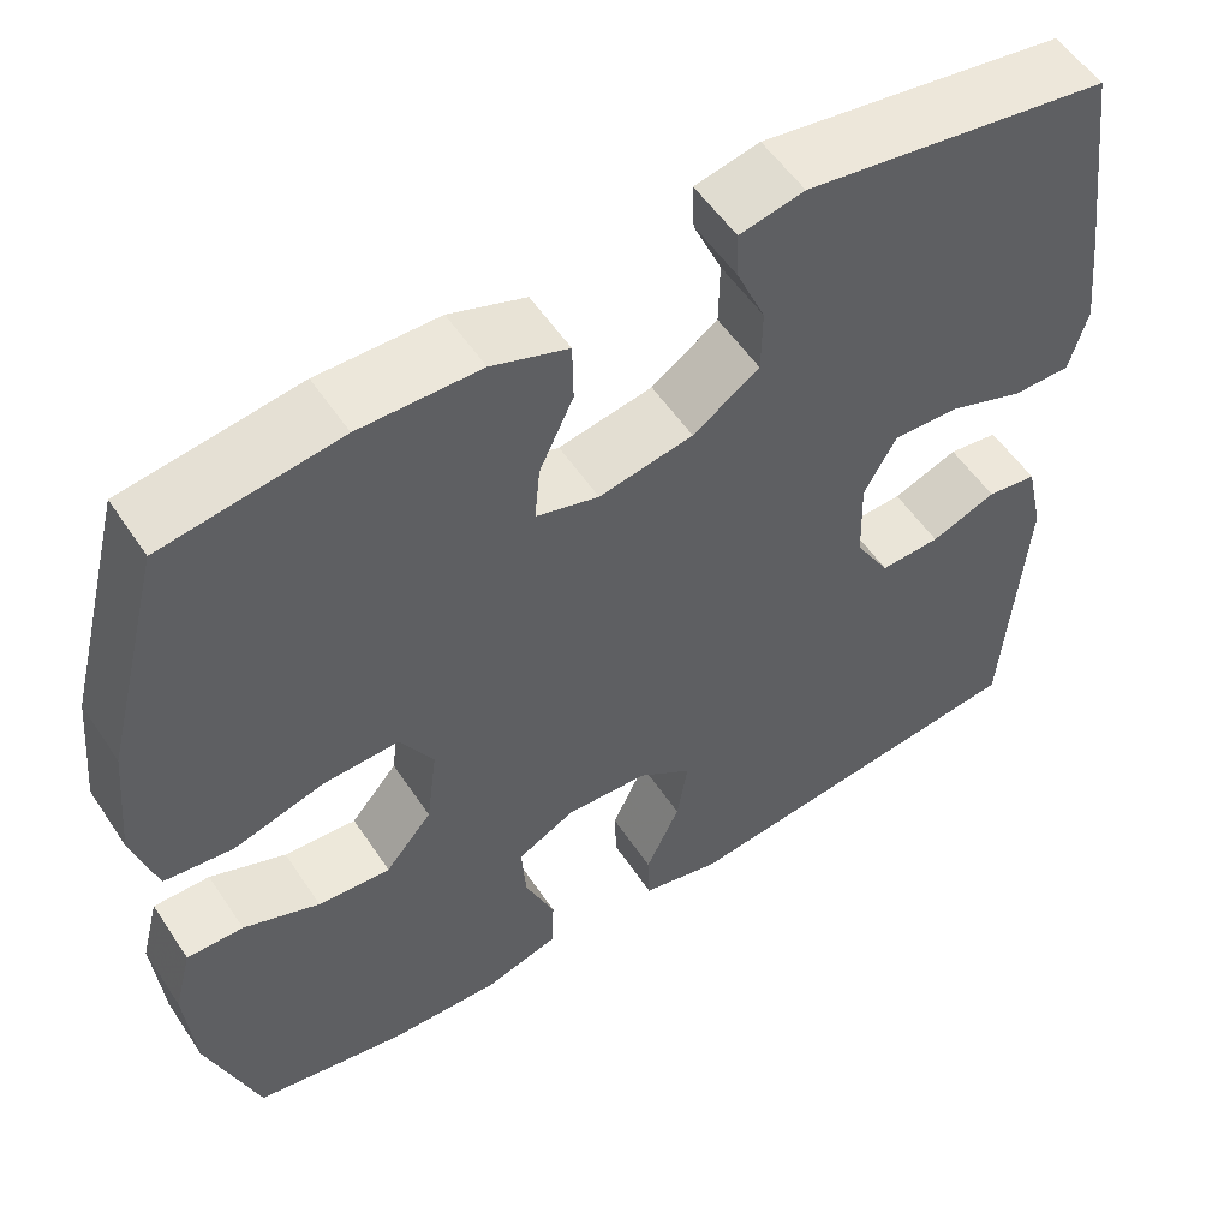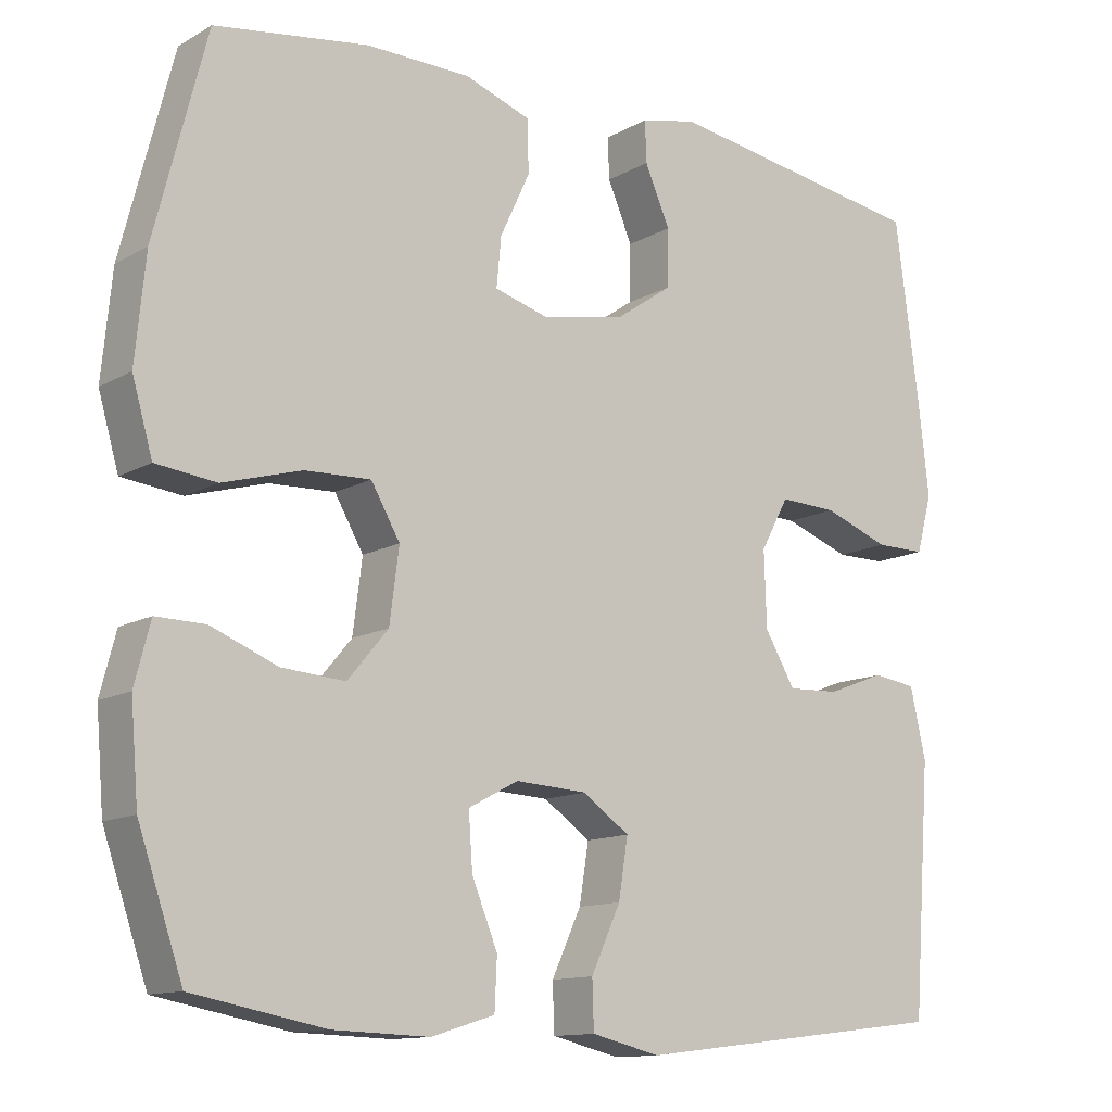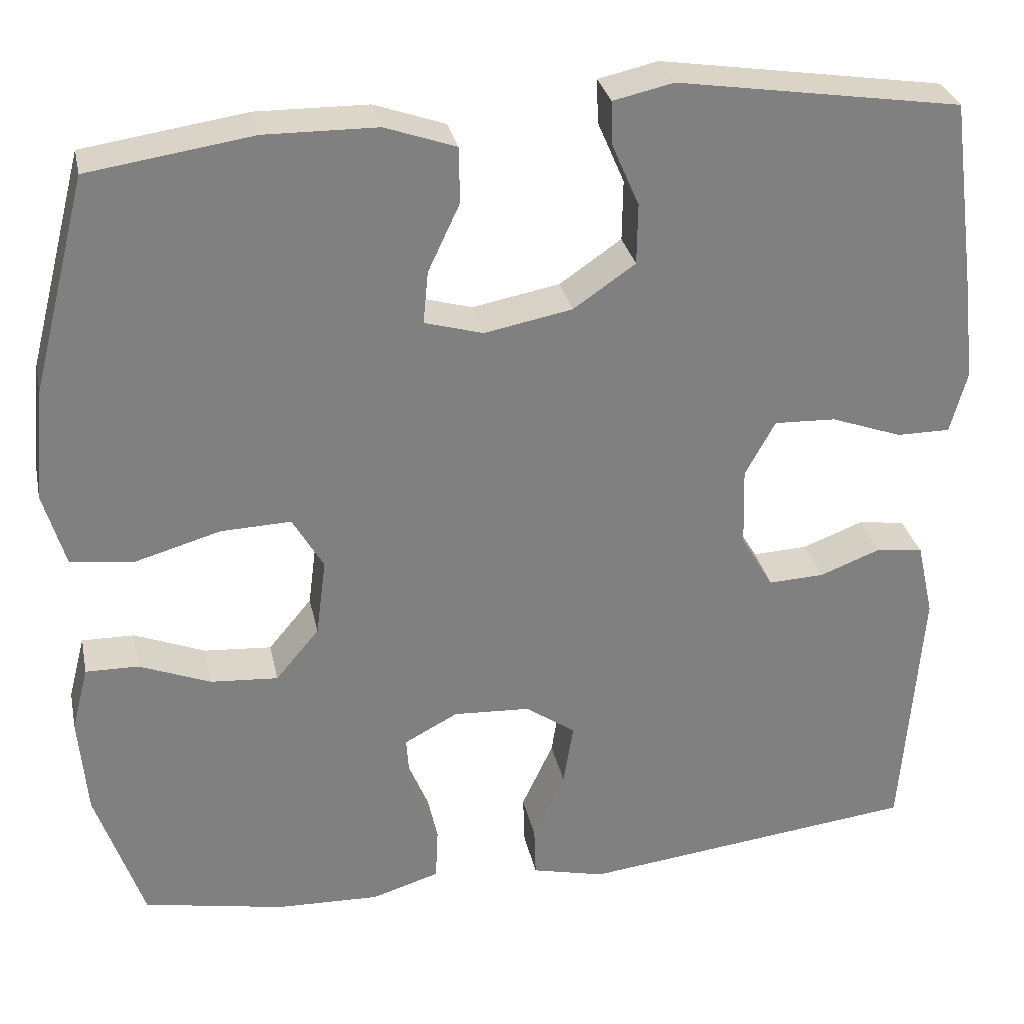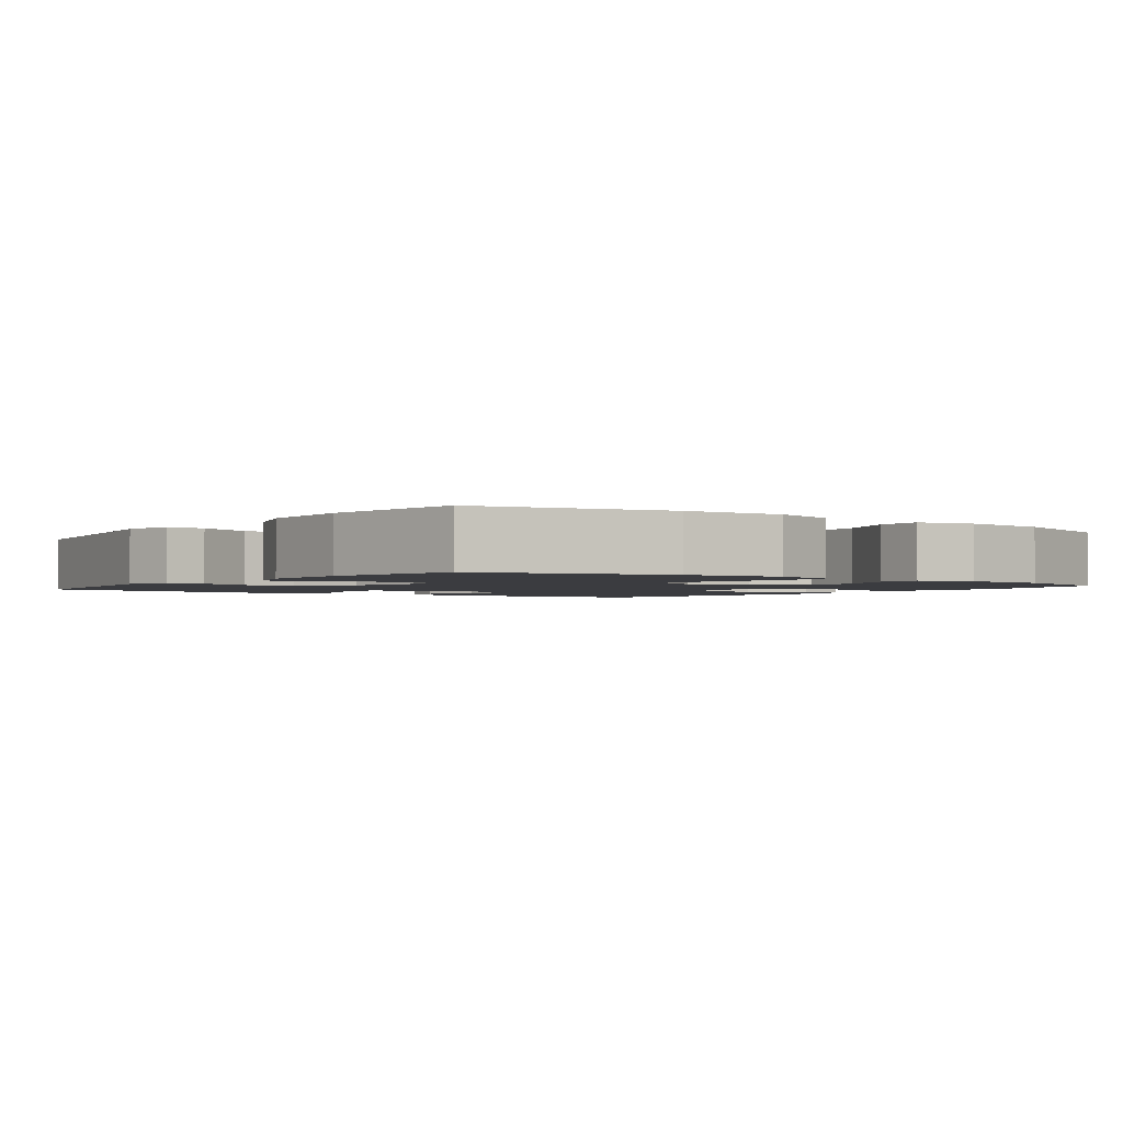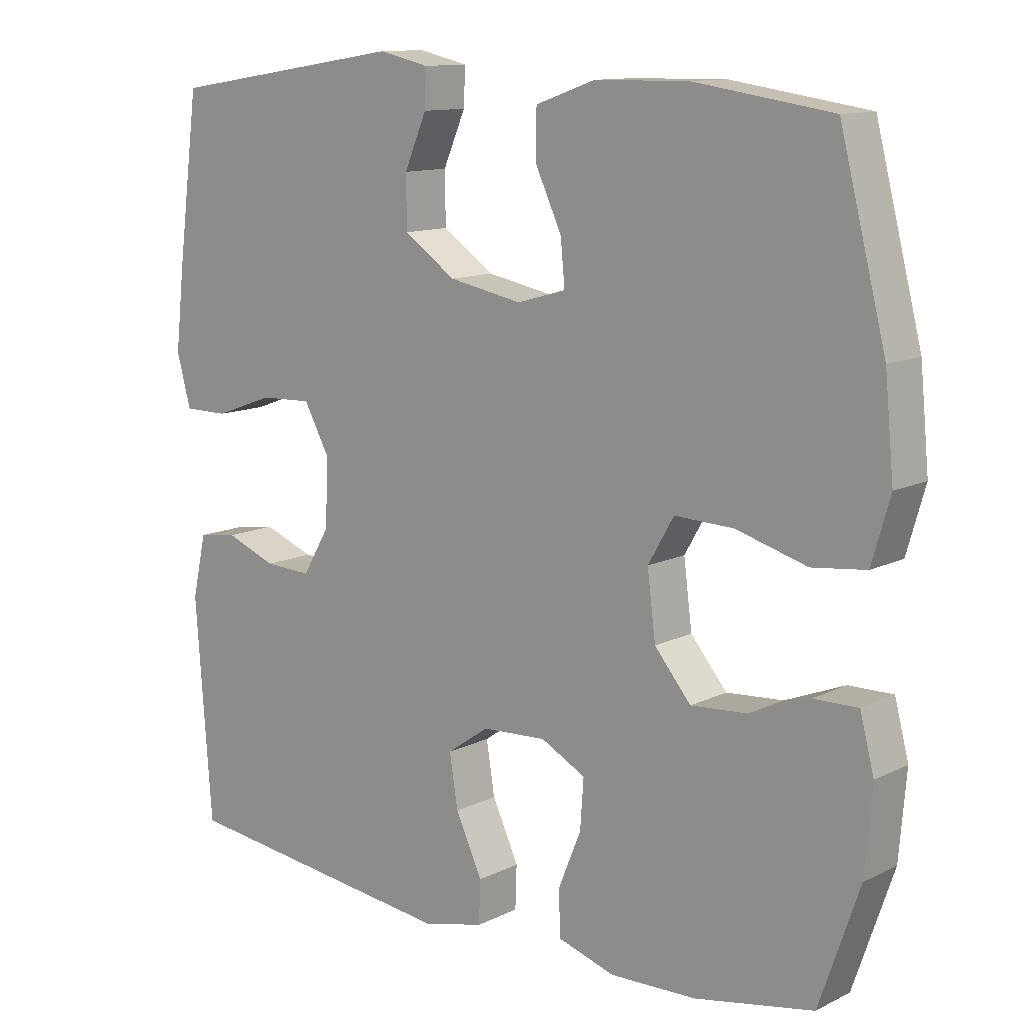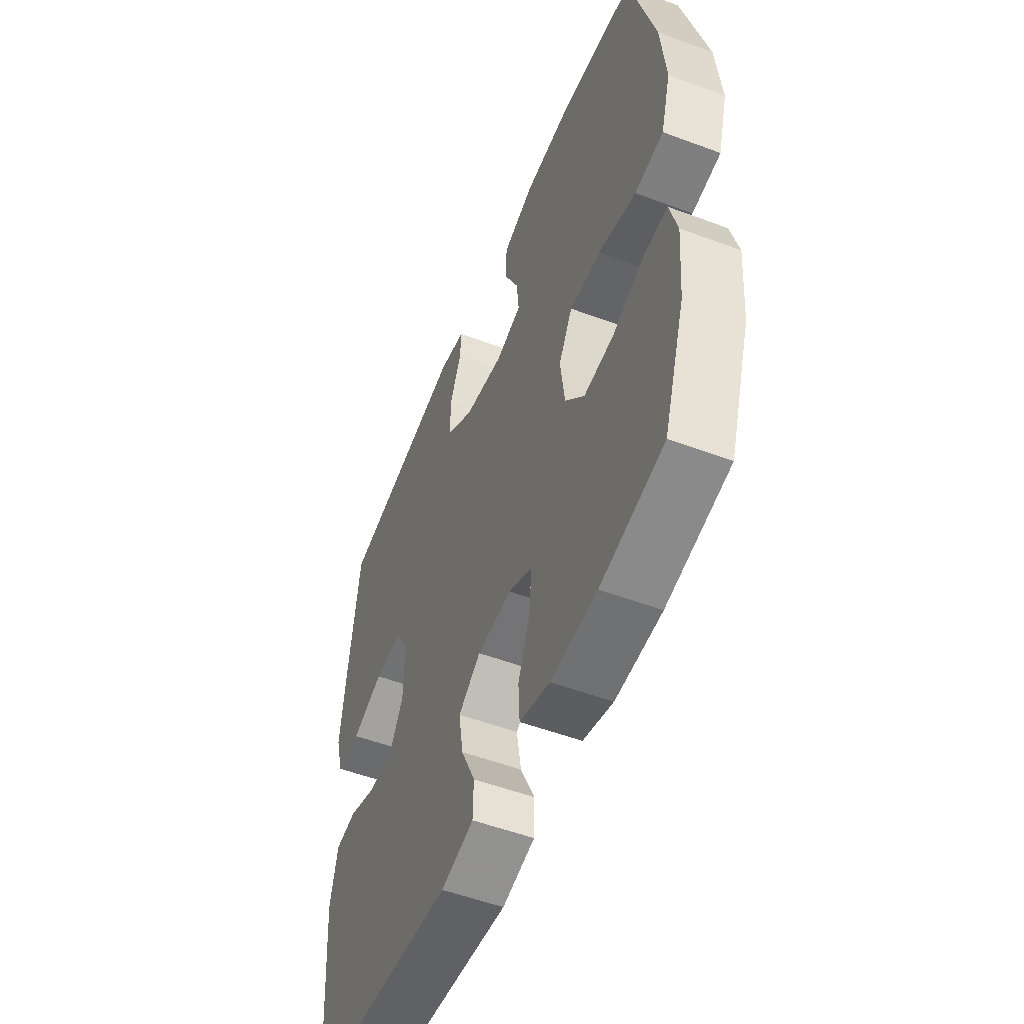
<metadata>
{"format":"obj","ext":"obj","renderer":"f3d","projection":"perspective","resolution":1024,"background":"white","views":[{"elev":54.7,"azim":146.9,"up":"+Z"},{"elev":-12.5,"azim":142.3,"up":"+Z"},{"elev":30.3,"azim":168.2,"up":"+Z"},{"elev":-2.0,"azim":53.5,"up":"+Y"},{"elev":12.0,"azim":40.8,"up":"+Z"},{"elev":-53.3,"azim":68.2,"up":"+Z"}]}
</metadata>
<code>
v -0.5 0.07 -0.5
v -0.523 0.07 -0.185
v -0.503 0.07 -0.096
v -0.447 0.07 -0.088
v -0.374 0.07 -0.116
v -0.307 0.07 -0.119
v -0.268 0.07 -0.053
v -0.265 0.07 0.043
v -0.301 0.07 0.109
v -0.375 0.07 0.106
v -0.46 0.07 0.075
v -0.524 0.07 0.075
v -0.544 0.07 0.149
v -0.531 0.07 0.265
v -0.5 0.07 0.5
v -0.16 0.07 0.553
v -0.088 0.07 0.537
v -0.09 0.07 0.484
v -0.122 0.07 0.41
v -0.121 0.07 0.337
v -0.047 0.07 0.286
v 0.058 0.07 0.266
v 0.128 0.07 0.286
v 0.122 0.07 0.349
v 0.084 0.07 0.43
v 0.085 0.07 0.497
v 0.17 0.07 0.527
v 0.304 0.07 0.529
v 0.5 0.07 0.5
v 0.566 0.07 0.243
v 0.579 0.07 0.109
v 0.553 0.07 0.019
v 0.476 0.07 0.01
v 0.375 0.07 0.039
v 0.291 0.07 0.042
v 0.254 0.07 -0.022
v 0.266 0.07 -0.115
v 0.318 0.07 -0.177
v 0.399 0.07 -0.171
v 0.484 0.07 -0.137
v 0.547 0.07 -0.136
v 0.567 0.07 -0.213
v 0.557 0.07 -0.333
v 0.5 0.07 -0.5
v 0.331 0.07 -0.532
v 0.207 0.07 -0.536
v 0.126 0.07 -0.511
v 0.123 0.07 -0.447
v 0.156 0.07 -0.366
v 0.161 0.07 -0.296
v 0.097 0.07 -0.262
v 0.005 0.07 -0.267
v -0.055 0.07 -0.309
v -0.043 0.07 -0.384
v -0.005 0.07 -0.466
v -0.007 0.07 -0.527
v -0.095 0.07 -0.548
v -0.5 0 -0.5
v -0.523 0 -0.185
v -0.503 0 -0.096
v -0.447 0 -0.088
v -0.374 0 -0.116
v -0.307 0 -0.119
v -0.268 0 -0.053
v -0.265 0 0.043
v -0.301 0 0.109
v -0.375 0 0.106
v -0.46 0 0.075
v -0.524 0 0.075
v -0.544 0 0.149
v -0.531 0 0.265
v -0.5 0 0.5
v -0.16 0 0.553
v -0.088 0 0.537
v -0.09 0 0.484
v -0.122 0 0.41
v -0.121 0 0.337
v -0.047 0 0.286
v 0.058 0 0.266
v 0.128 0 0.286
v 0.122 0 0.349
v 0.084 0 0.43
v 0.085 0 0.497
v 0.17 0 0.527
v 0.304 0 0.529
v 0.5 0 0.5
v 0.566 0 0.243
v 0.579 0 0.109
v 0.553 0 0.019
v 0.476 0 0.01
v 0.375 0 0.039
v 0.291 0 0.042
v 0.254 0 -0.022
v 0.266 0 -0.115
v 0.318 0 -0.177
v 0.399 0 -0.171
v 0.484 0 -0.137
v 0.547 0 -0.136
v 0.567 0 -0.213
v 0.557 0 -0.333
v 0.5 0 -0.5
v 0.331 0 -0.532
v 0.207 0 -0.536
v 0.126 0 -0.511
v 0.123 0 -0.447
v 0.156 0 -0.366
v 0.161 0 -0.296
v 0.097 0 -0.262
v 0.005 0 -0.267
v -0.055 0 -0.309
v -0.043 0 -0.384
v -0.005 0 -0.466
v -0.007 0 -0.527
v -0.095 0 -0.548
f 3 4 5
f 2 3 5
f 1 2 5
f 57 1 5
f 56 57 5
f 55 56 5
f 54 55 5
f 53 54 5 6
f 52 53 6 7
f 51 52 7 8
f 50 51 8 9
f 47 48 49
f 46 47 49
f 45 46 49
f 44 45 49
f 43 44 49
f 42 43 49
f 41 42 49
f 40 41 49
f 39 40 49
f 38 39 49 50
f 37 38 50 9
f 32 33 34
f 31 32 34
f 30 31 34
f 29 30 34
f 28 29 34
f 27 28 34
f 26 27 34
f 25 26 34
f 24 25 34
f 23 24 34 35
f 22 23 35 36
f 17 18 19
f 16 17 19
f 15 16 19
f 14 15 19
f 13 14 19
f 12 13 19
f 11 12 19
f 10 11 19
f 9 10 19 20
f 36 37 9
f 22 36 9
f 21 22 9
f 9 20 21
f 62 61 60
f 62 60 59
f 62 59 58
f 62 58 114
f 62 114 113
f 62 113 112
f 62 112 111
f 63 62 111 110
f 64 63 110 109
f 65 64 109 108
f 66 65 108 107
f 106 105 104
f 106 104 103
f 106 103 102
f 106 102 101
f 106 101 100
f 106 100 99
f 106 99 98
f 106 98 97
f 106 97 96
f 107 106 96 95
f 66 107 95 94
f 91 90 89
f 91 89 88
f 91 88 87
f 91 87 86
f 91 86 85
f 91 85 84
f 91 84 83
f 91 83 82
f 91 82 81
f 92 91 81 80
f 93 92 80 79
f 76 75 74
f 76 74 73
f 76 73 72
f 76 72 71
f 76 71 70
f 76 70 69
f 76 69 68
f 76 68 67
f 77 76 67 66
f 66 94 93
f 66 93 79
f 66 79 78
f 78 77 66
f 1 58 59 2
f 2 59 60 3
f 3 60 61 4
f 4 61 62 5
f 5 62 63 6
f 6 63 64 7
f 7 64 65 8
f 8 65 66 9
f 9 66 67 10
f 10 67 68 11
f 11 68 69 12
f 12 69 70 13
f 13 70 71 14
f 14 71 72 15
f 15 72 73 16
f 16 73 74 17
f 17 74 75 18
f 18 75 76 19
f 19 76 77 20
f 20 77 78 21
f 21 78 79 22
f 22 79 80 23
f 23 80 81 24
f 24 81 82 25
f 25 82 83 26
f 26 83 84 27
f 27 84 85 28
f 28 85 86 29
f 29 86 87 30
f 30 87 88 31
f 31 88 89 32
f 32 89 90 33
f 33 90 91 34
f 34 91 92 35
f 35 92 93 36
f 36 93 94 37
f 37 94 95 38
f 38 95 96 39
f 39 96 97 40
f 40 97 98 41
f 41 98 99 42
f 42 99 100 43
f 43 100 101 44
f 44 101 102 45
f 45 102 103 46
f 46 103 104 47
f 47 104 105 48
f 48 105 106 49
f 49 106 107 50
f 50 107 108 51
f 51 108 109 52
f 52 109 110 53
f 53 110 111 54
f 54 111 112 55
f 55 112 113 56
f 56 113 114 57
f 57 114 58 1

</code>
